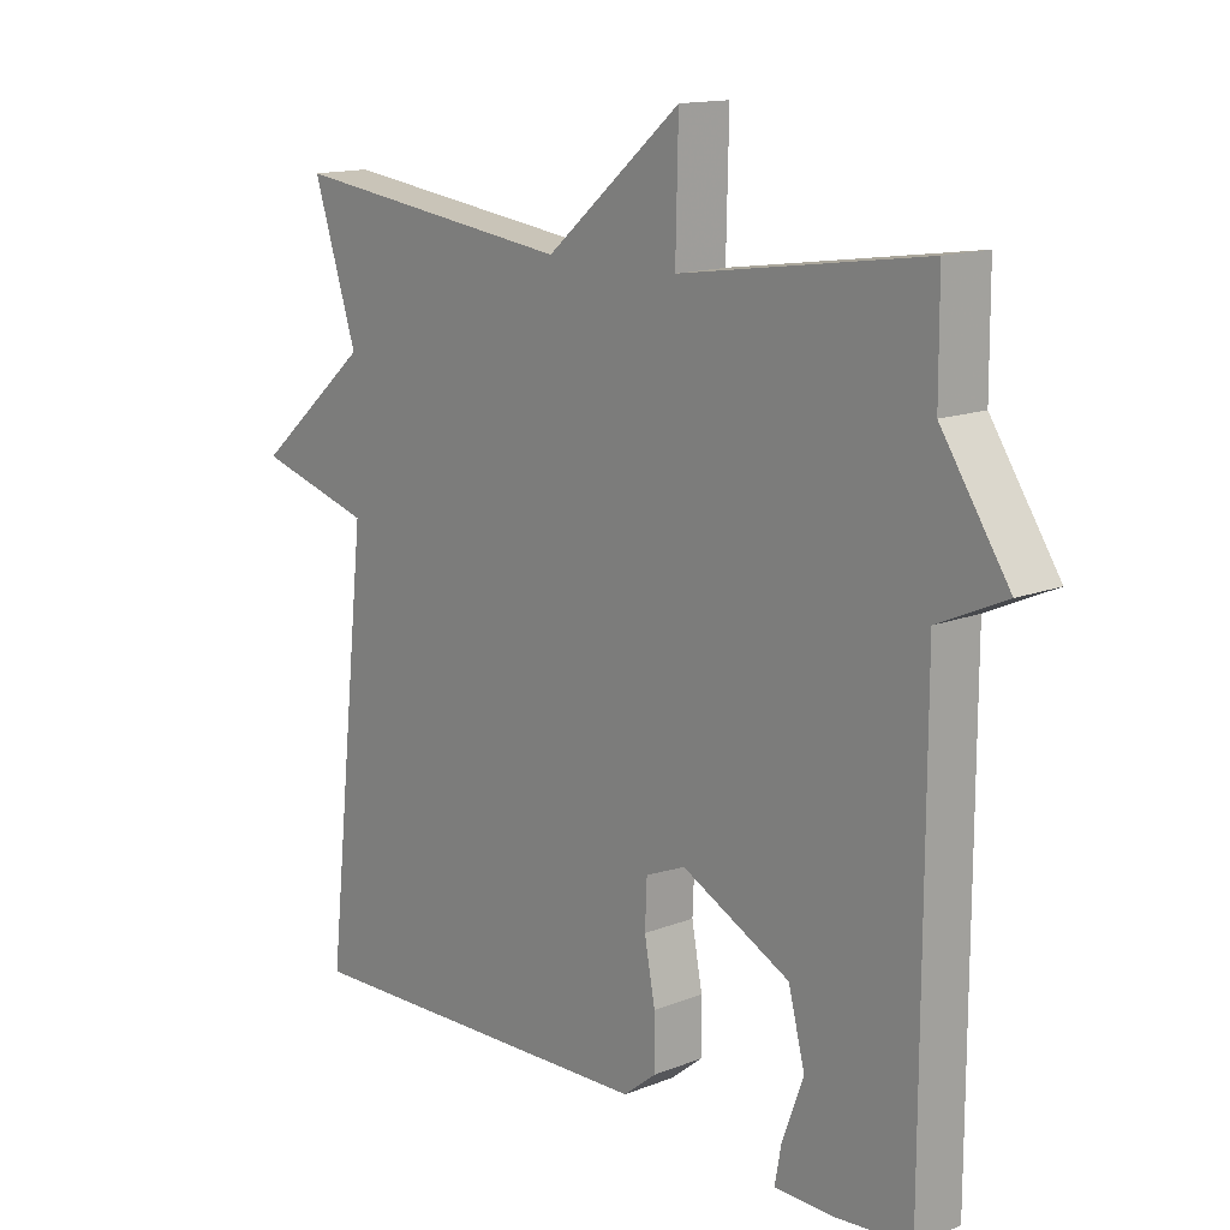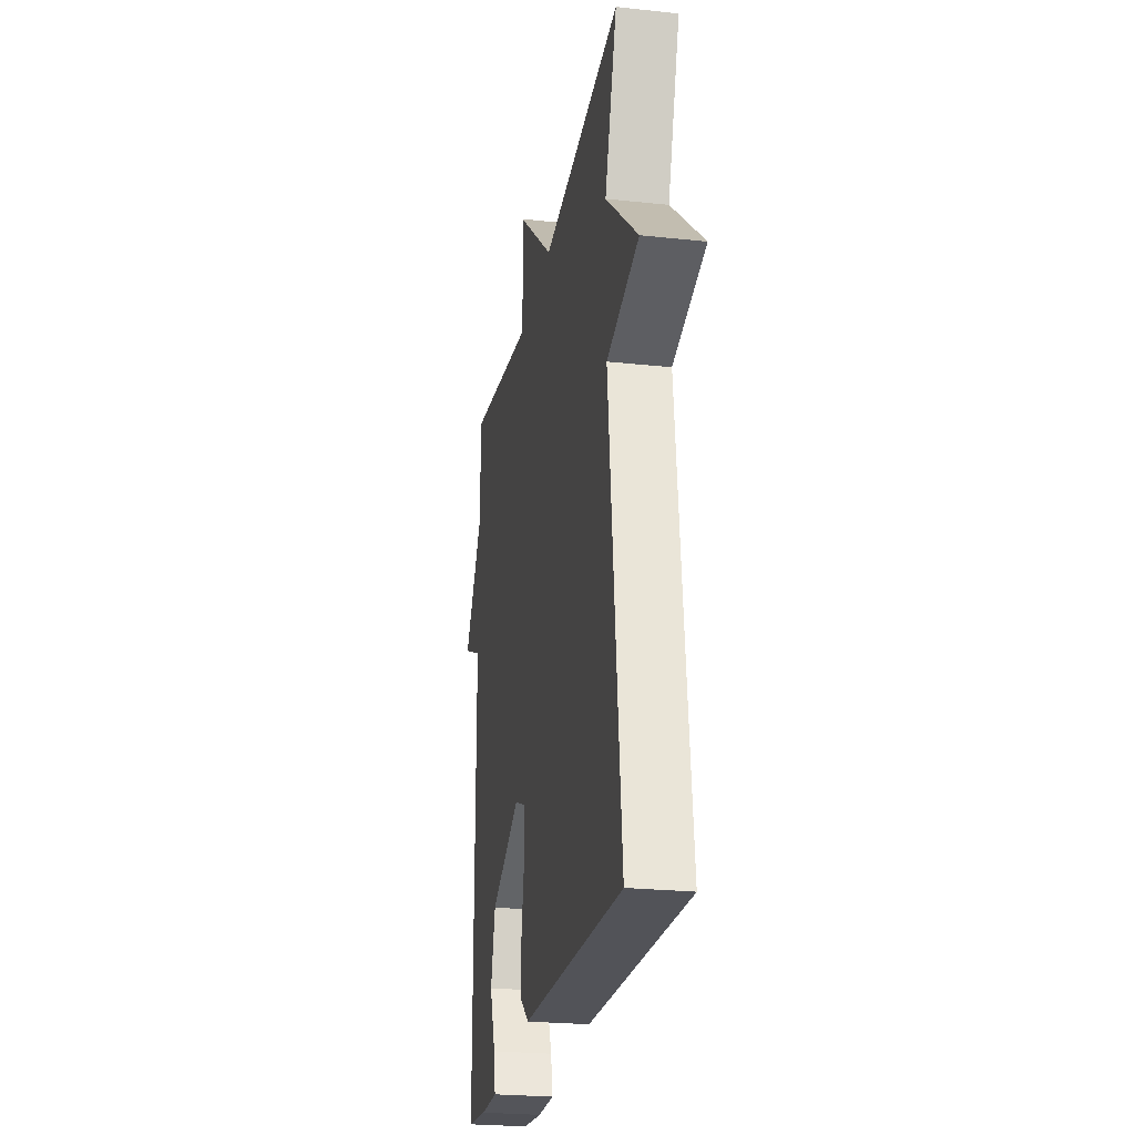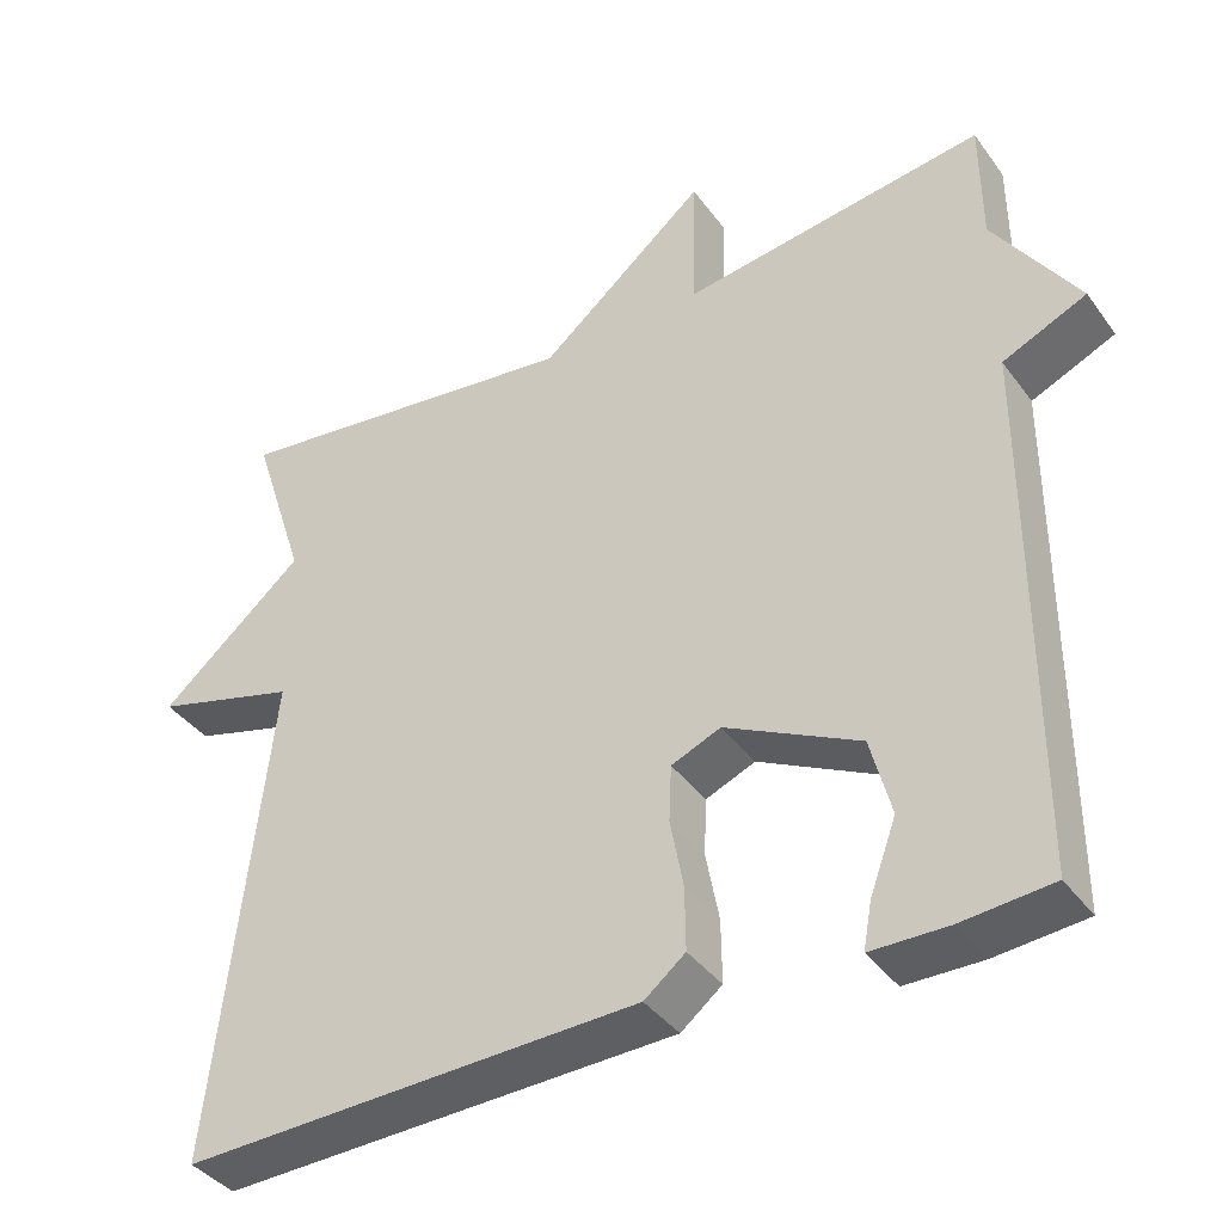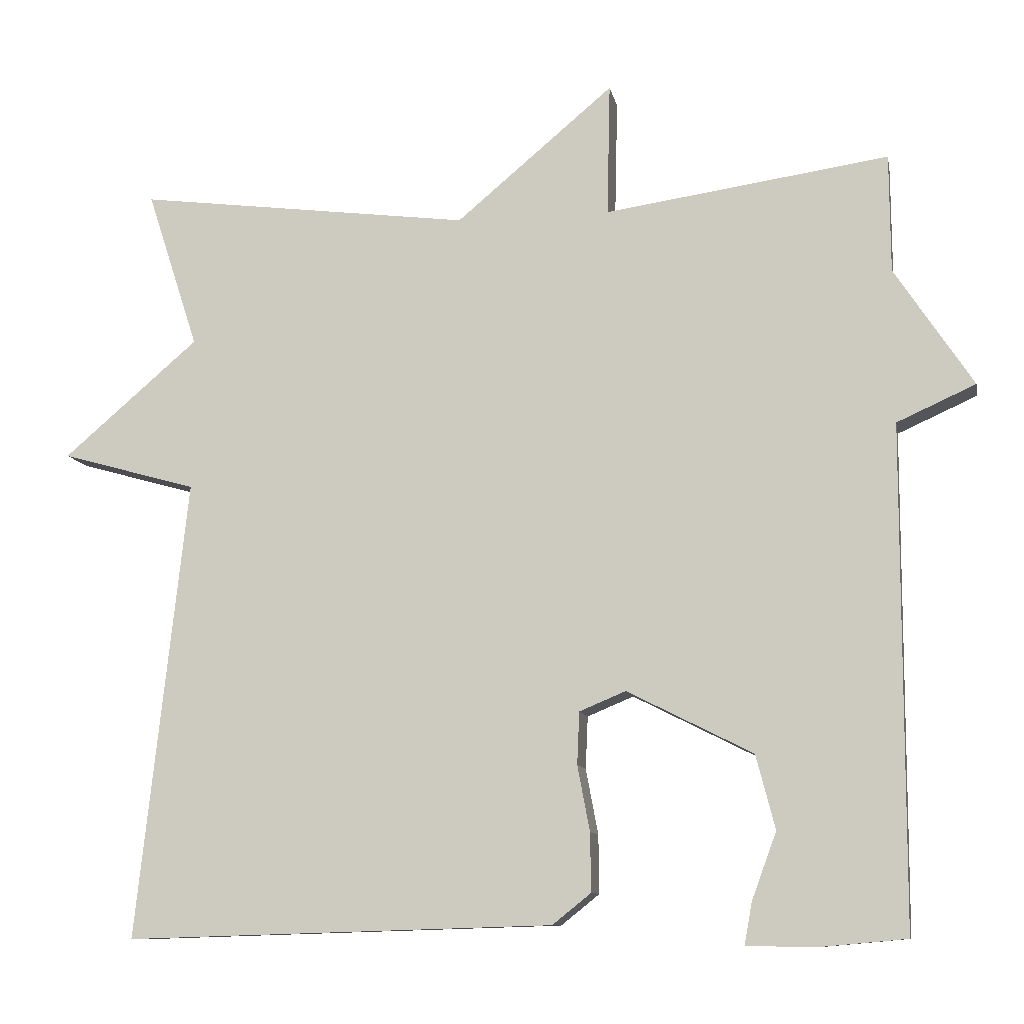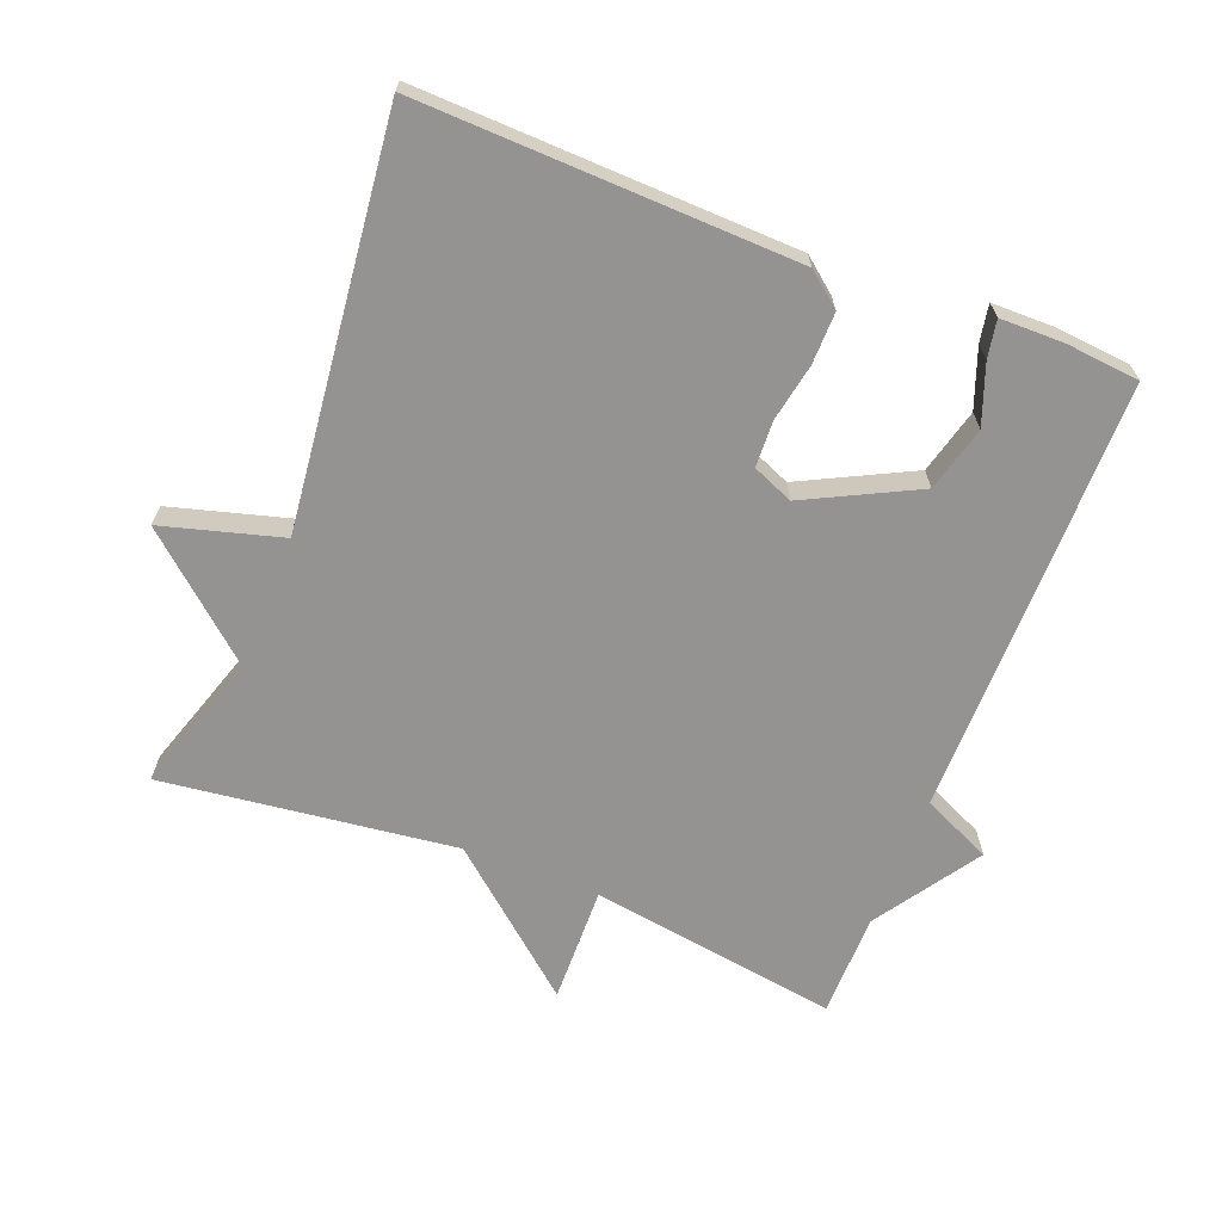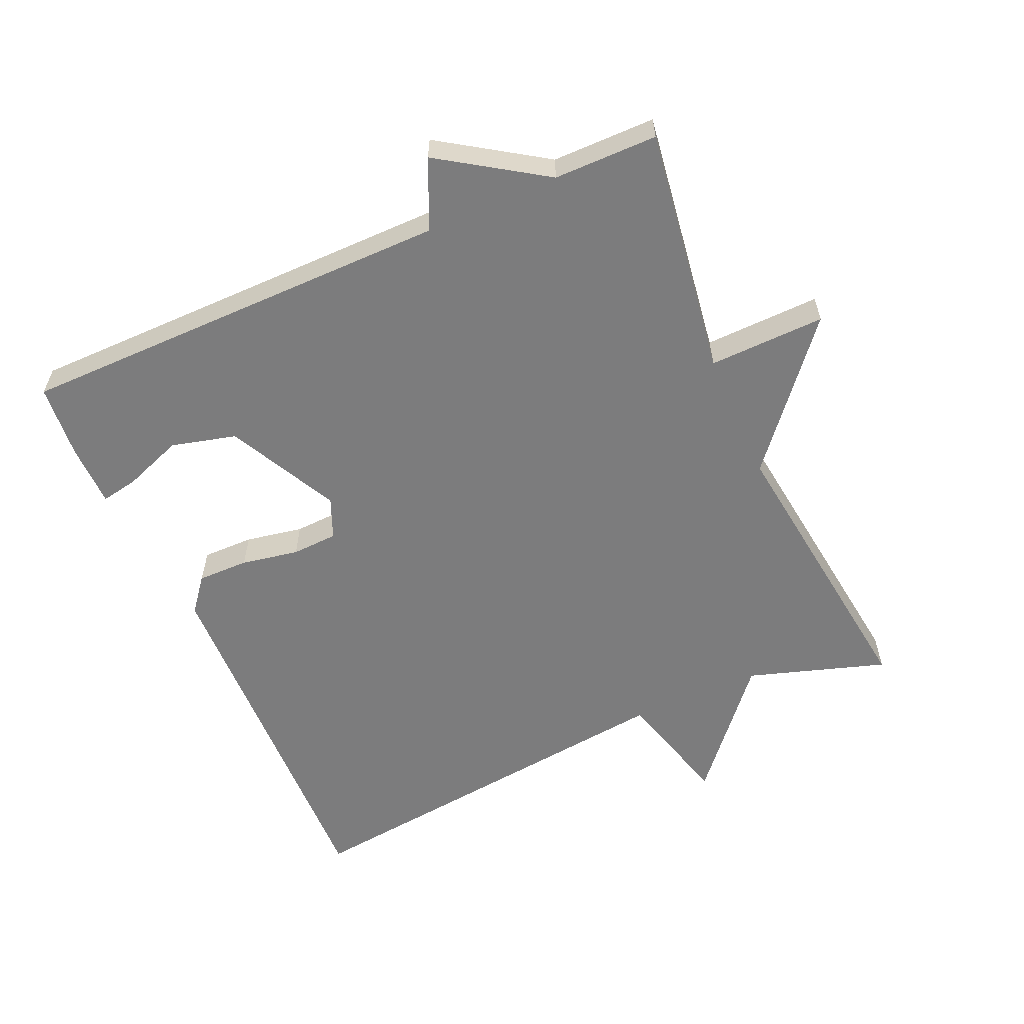
<metadata>
{"format":"obj","ext":"obj","renderer":"f3d","projection":"perspective","resolution":1024,"background":"white","views":[{"elev":14.3,"azim":-130.7,"up":"+Z"},{"elev":-24.4,"azim":79.9,"up":"+Z"},{"elev":-39.1,"azim":-147.8,"up":"+Z"},{"elev":-10.1,"azim":-169.4,"up":"+Z"},{"elev":-66.8,"azim":158.6,"up":"+Y"},{"elev":-58.8,"azim":-66.0,"up":"+Y"}]}
</metadata>
<code>
v 0.5 0.07 -0.5
v -0.055 0.07 -0.483
v -0.105 0.07 -0.443
v -0.104 0.07 -0.367
v -0.088 0.07 -0.282
v -0.091 0.07 -0.214
v -0.151 0.07 -0.189
v -0.314 0.07 -0.271
v -0.339 0.07 -0.367
v -0.307 0.07 -0.454
v -0.297 0.07 -0.509
v -0.39 0.07 -0.51
v -0.5 0.07 -0.5
v -0.501 0.07 0.147
v -0.603 0.07 0.193
v -0.501 0.07 0.347
v -0.5 0.07 0.5
v -0.132 0.07 0.446
v -0.136 0.07 0.618
v 0.068 0.07 0.446
v 0.5 0.07 0.5
v 0.434 0.07 0.296
v 0.609 0.07 0.145
v 0.434 0.07 0.096
v 0.5 0 -0.5
v -0.055 0 -0.483
v -0.105 0 -0.443
v -0.104 0 -0.367
v -0.088 0 -0.282
v -0.091 0 -0.214
v -0.151 0 -0.189
v -0.314 0 -0.271
v -0.339 0 -0.367
v -0.307 0 -0.454
v -0.297 0 -0.509
v -0.39 0 -0.51
v -0.5 0 -0.5
v -0.501 0 0.147
v -0.603 0 0.193
v -0.501 0 0.347
v -0.5 0 0.5
v -0.132 0 0.446
v -0.136 0 0.618
v 0.068 0 0.446
v 0.5 0 0.5
v 0.434 0 0.296
v 0.609 0 0.145
v 0.434 0 0.096
f 22 23 24
f 20 21 22
f 20 22 24
f 24 1 2
f 20 24 2
f 19 20 2
f 18 19 2
f 16 17 18
f 14 15 16 18
f 11 12 13
f 10 11 13
f 9 10 13
f 13 14 18
f 9 13 18
f 8 9 18
f 2 3 4 5
f 2 5 6
f 18 2 6
f 7 8 18
f 6 7 18
f 48 47 46
f 46 45 44
f 48 46 44
f 26 25 48
f 26 48 44
f 26 44 43
f 26 43 42
f 42 41 40
f 42 40 39 38
f 37 36 35
f 37 35 34
f 37 34 33
f 42 38 37
f 42 37 33
f 42 33 32
f 29 28 27 26
f 30 29 26
f 30 26 42
f 42 32 31
f 42 31 30
f 1 25 26 2
f 2 26 27 3
f 3 27 28 4
f 4 28 29 5
f 5 29 30 6
f 6 30 31 7
f 7 31 32 8
f 8 32 33 9
f 9 33 34 10
f 10 34 35 11
f 11 35 36 12
f 12 36 37 13
f 13 37 38 14
f 14 38 39 15
f 15 39 40 16
f 16 40 41 17
f 17 41 42 18
f 18 42 43 19
f 19 43 44 20
f 20 44 45 21
f 21 45 46 22
f 22 46 47 23
f 23 47 48 24
f 24 48 25 1

</code>
